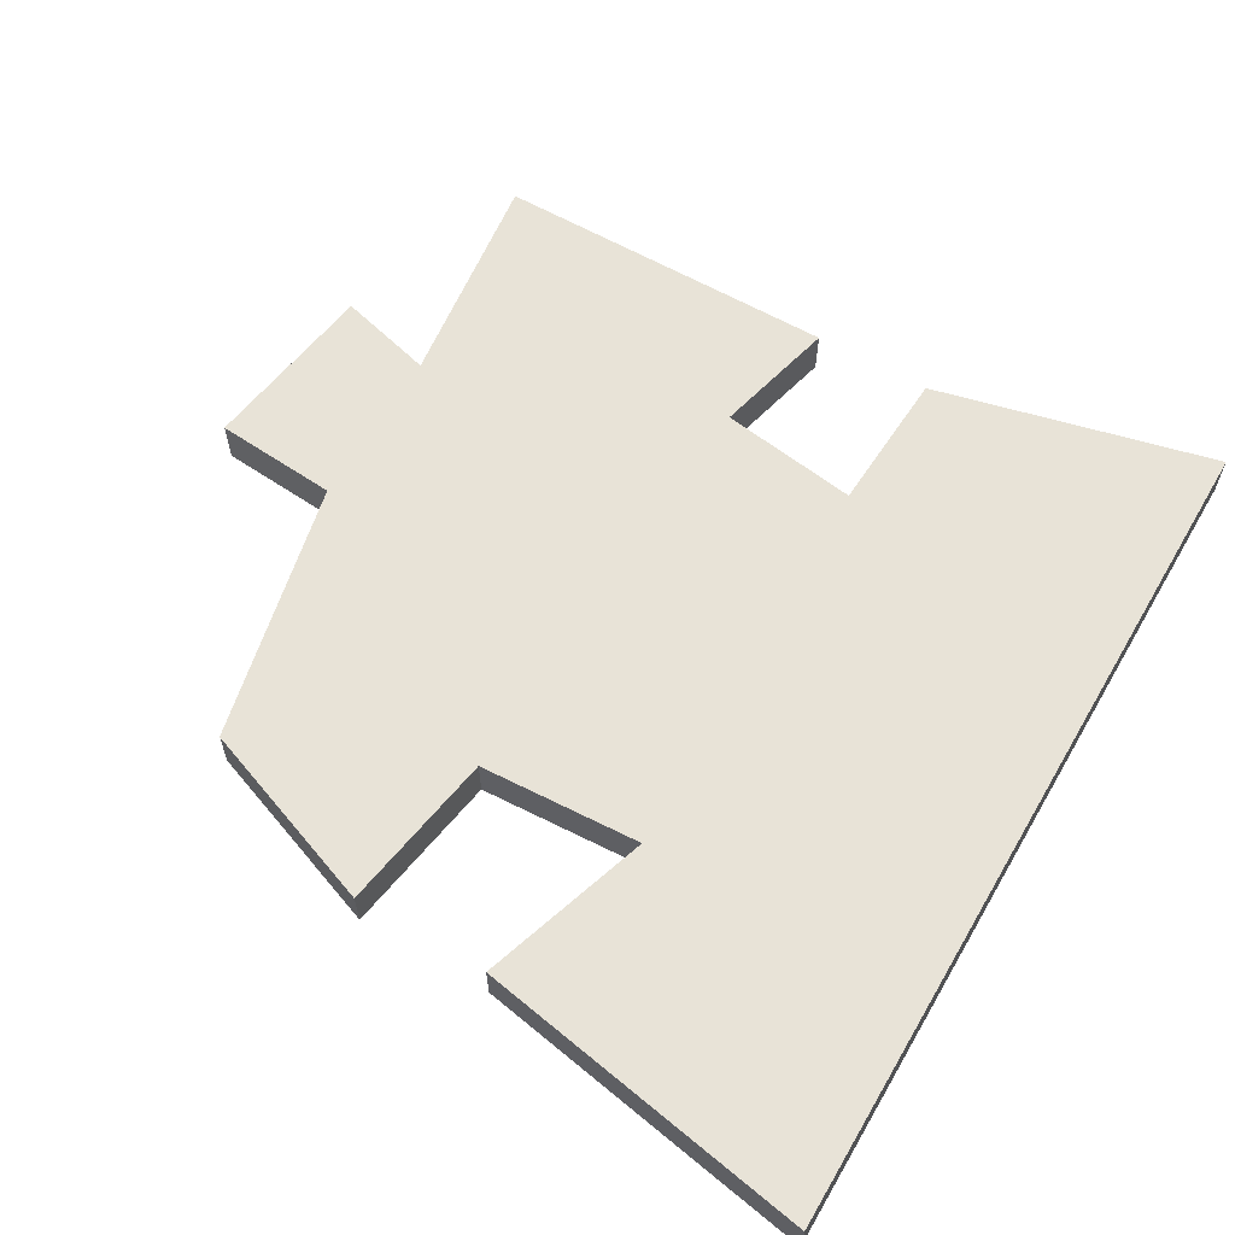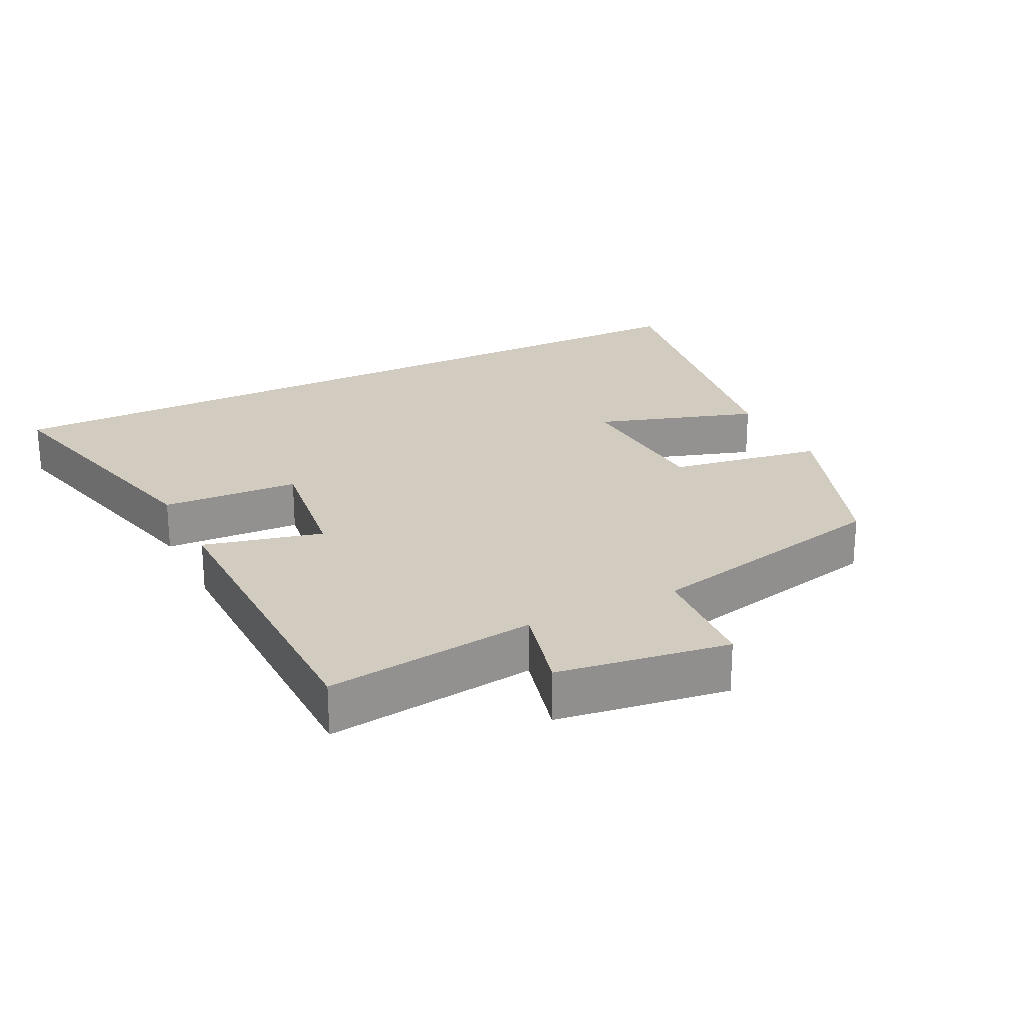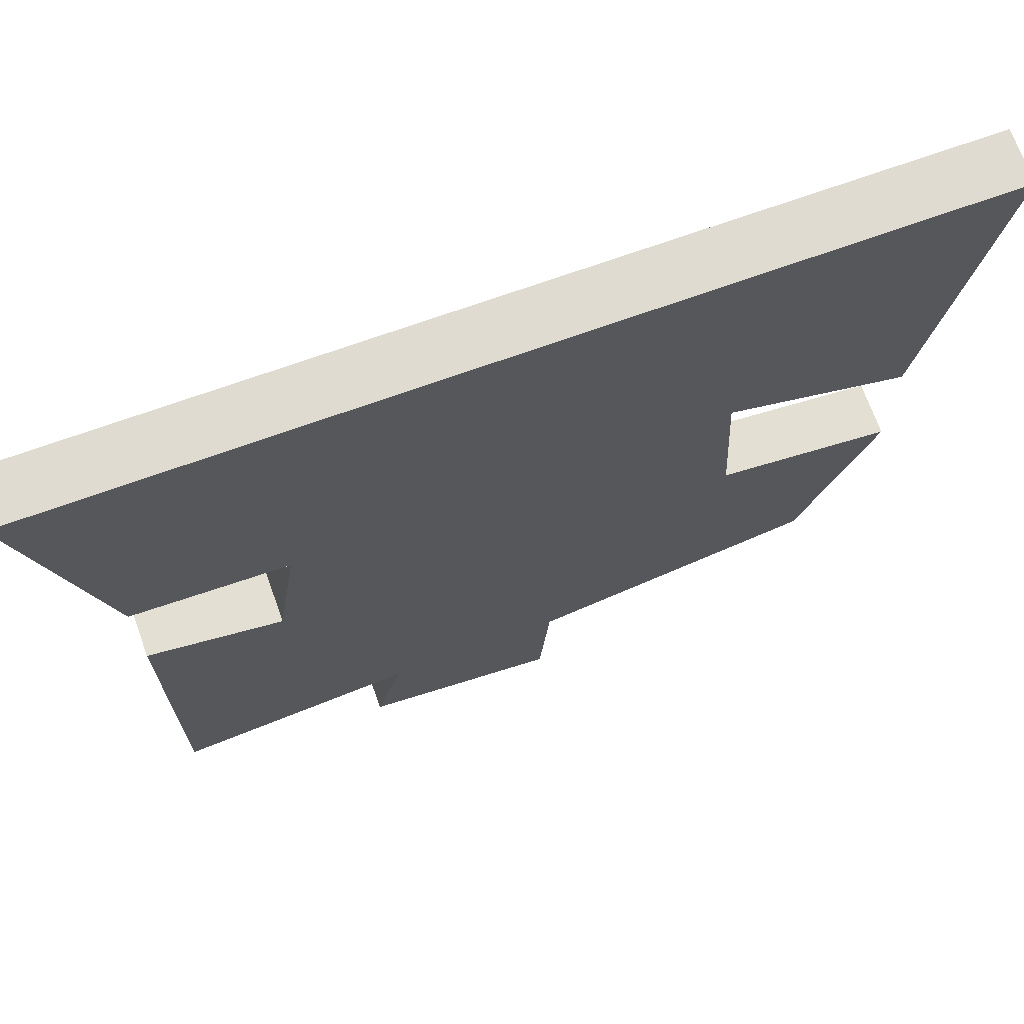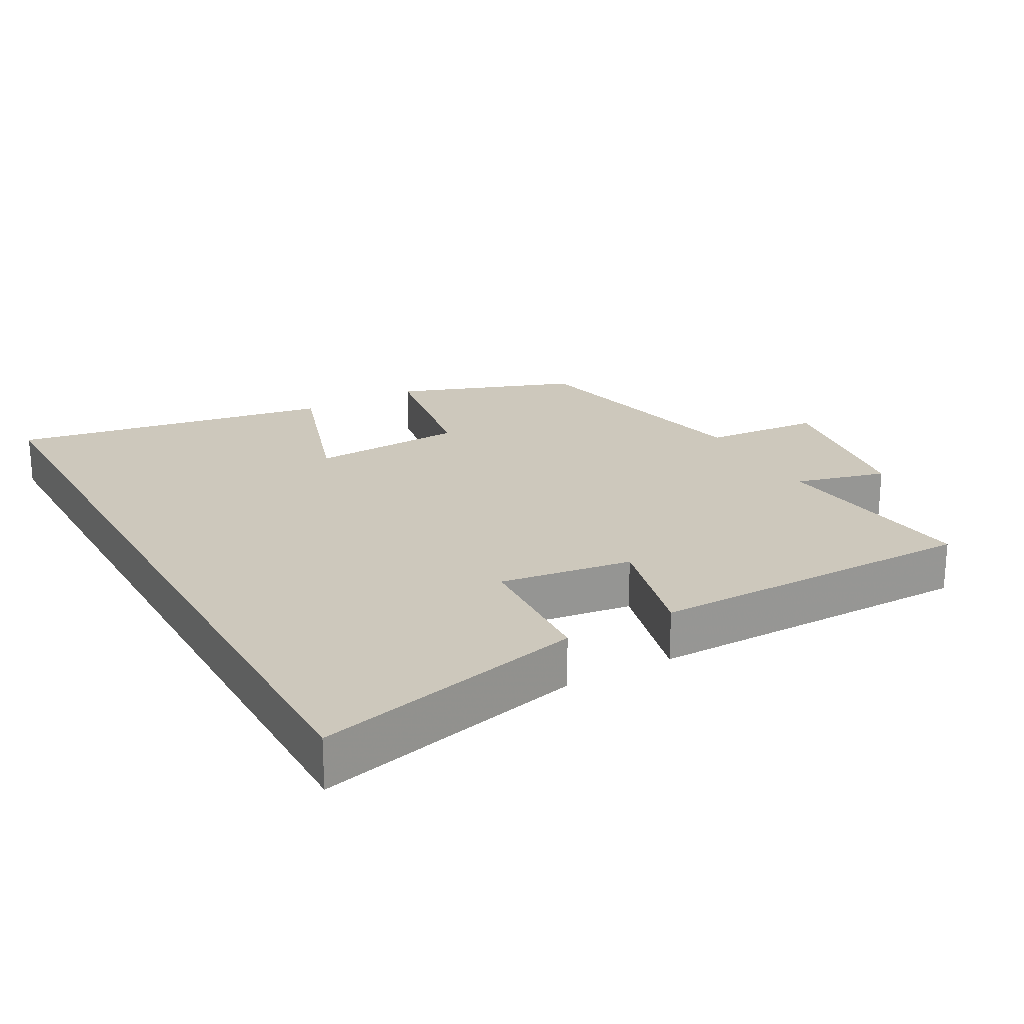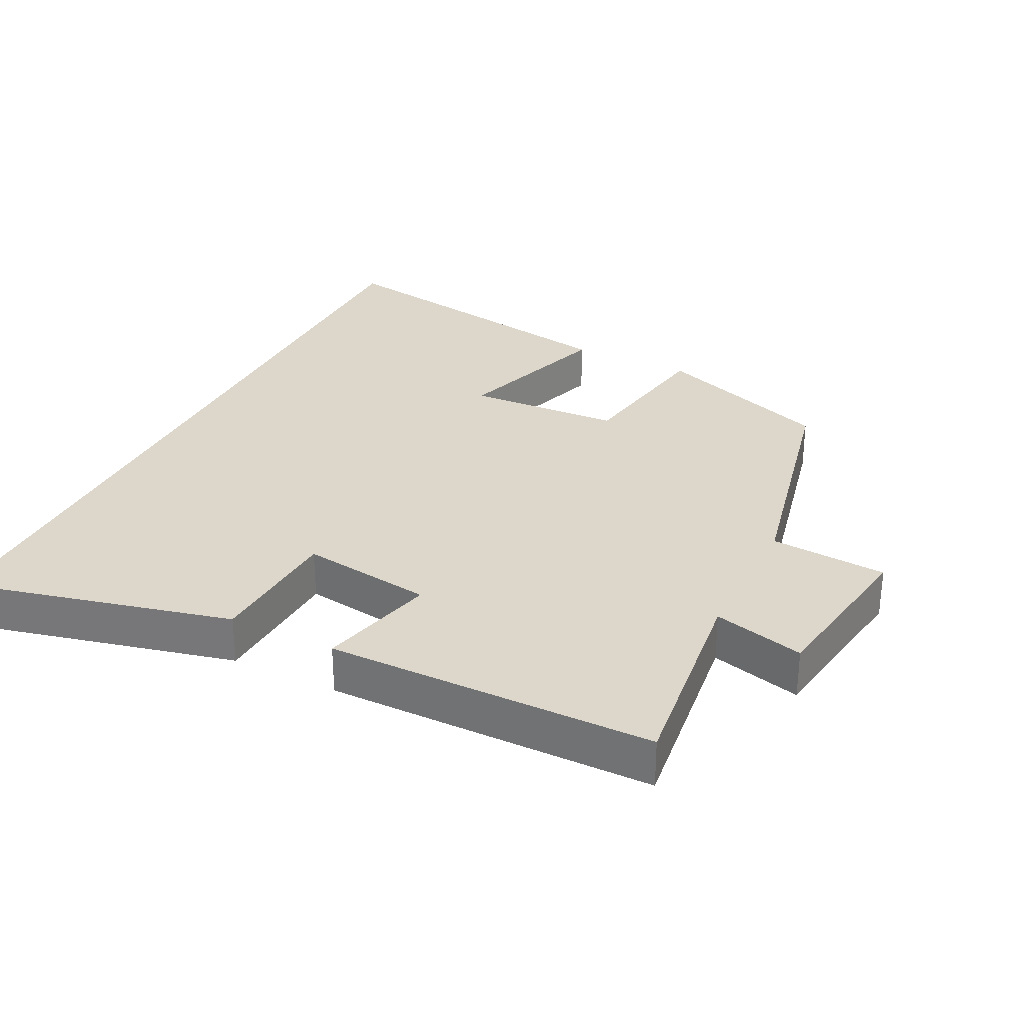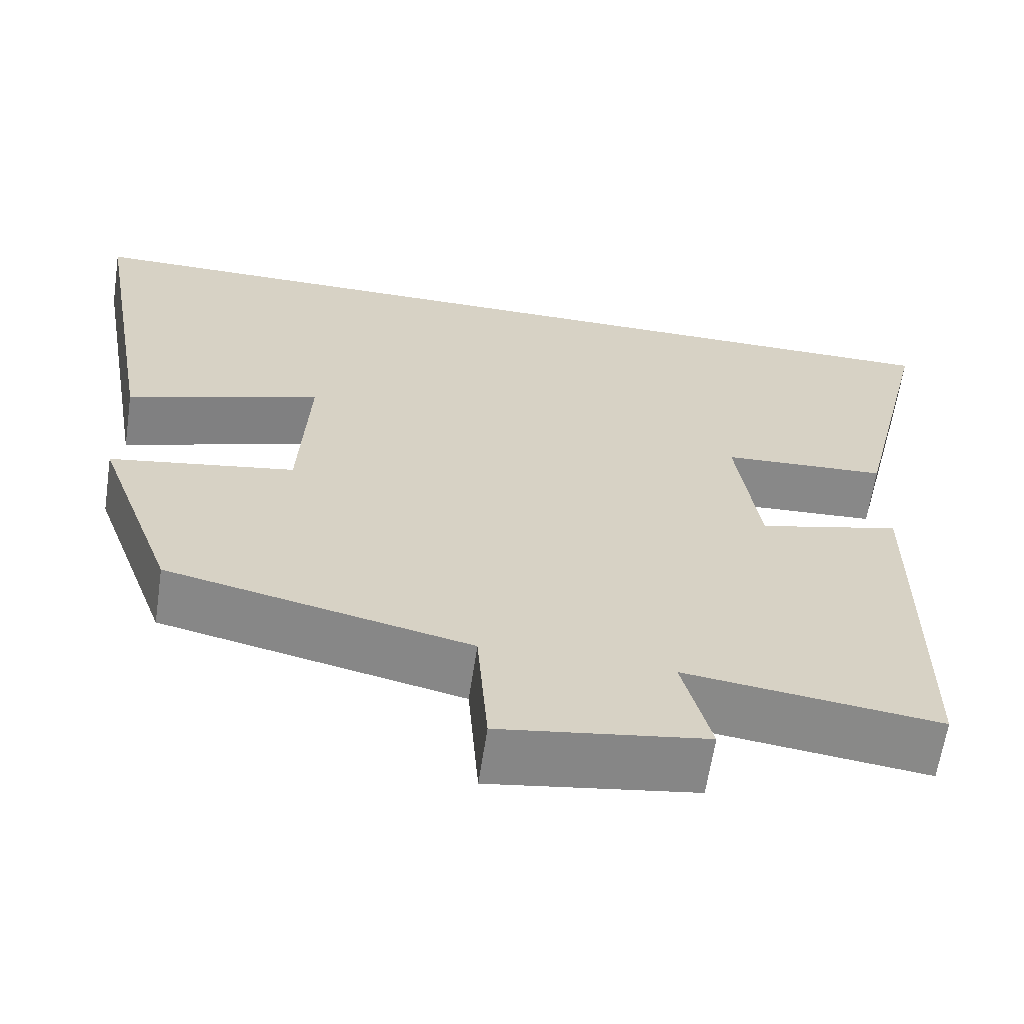
<metadata>
{"format":"obj","ext":"obj","renderer":"f3d","projection":"perspective","resolution":1024,"background":"white","views":[{"elev":61.7,"azim":-59.8,"up":"+Y"},{"elev":24.0,"azim":153.2,"up":"+Y"},{"elev":70.2,"azim":160.2,"up":"+Z"},{"elev":22.2,"azim":60.9,"up":"+Y"},{"elev":30.4,"azim":116.5,"up":"+Y"},{"elev":-63.1,"azim":-8.5,"up":"+Z"}]}
</metadata>
<code>
v -0.404 0.07 -0.419
v -0.5 0.07 -0.157
v -0.276 0.07 -0.12
v -0.264 0.07 0.106
v -0.5 0.07 0.029
v -0.582 0.07 0.5
v 0.595 0.07 0.5
v 0.5 0.07 0.105
v 0.299 0.07 0.094
v 0.327 0.07 -0.1
v 0.5 0.07 -0.057
v 0.498 0.07 -0.538
v 0.19 0.07 -0.5
v 0.225 0.07 -0.634
v -0.025 0.07 -0.672
v -0.038 0.07 -0.5
v -0.404 0 -0.419
v -0.5 0 -0.157
v -0.276 0 -0.12
v -0.264 0 0.106
v -0.5 0 0.029
v -0.582 0 0.5
v 0.595 0 0.5
v 0.5 0 0.105
v 0.299 0 0.094
v 0.327 0 -0.1
v 0.5 0 -0.057
v 0.498 0 -0.538
v 0.19 0 -0.5
v 0.225 0 -0.634
v -0.025 0 -0.672
v -0.038 0 -0.5
f 13 14 15 16
f 13 16 1 2
f 10 11 12 13
f 9 10 13
f 6 7 8 9
f 4 5 6
f 4 6 9
f 3 4 9 13
f 2 3 13
f 32 31 30 29
f 18 17 32 29
f 29 28 27 26
f 29 26 25
f 25 24 23 22
f 22 21 20
f 25 22 20
f 29 25 20 19
f 29 19 18
f 1 17 18 2
f 2 18 19 3
f 3 19 20 4
f 4 20 21 5
f 5 21 22 6
f 6 22 23 7
f 7 23 24 8
f 8 24 25 9
f 9 25 26 10
f 10 26 27 11
f 11 27 28 12
f 12 28 29 13
f 13 29 30 14
f 14 30 31 15
f 15 31 32 16
f 16 32 17 1

</code>
